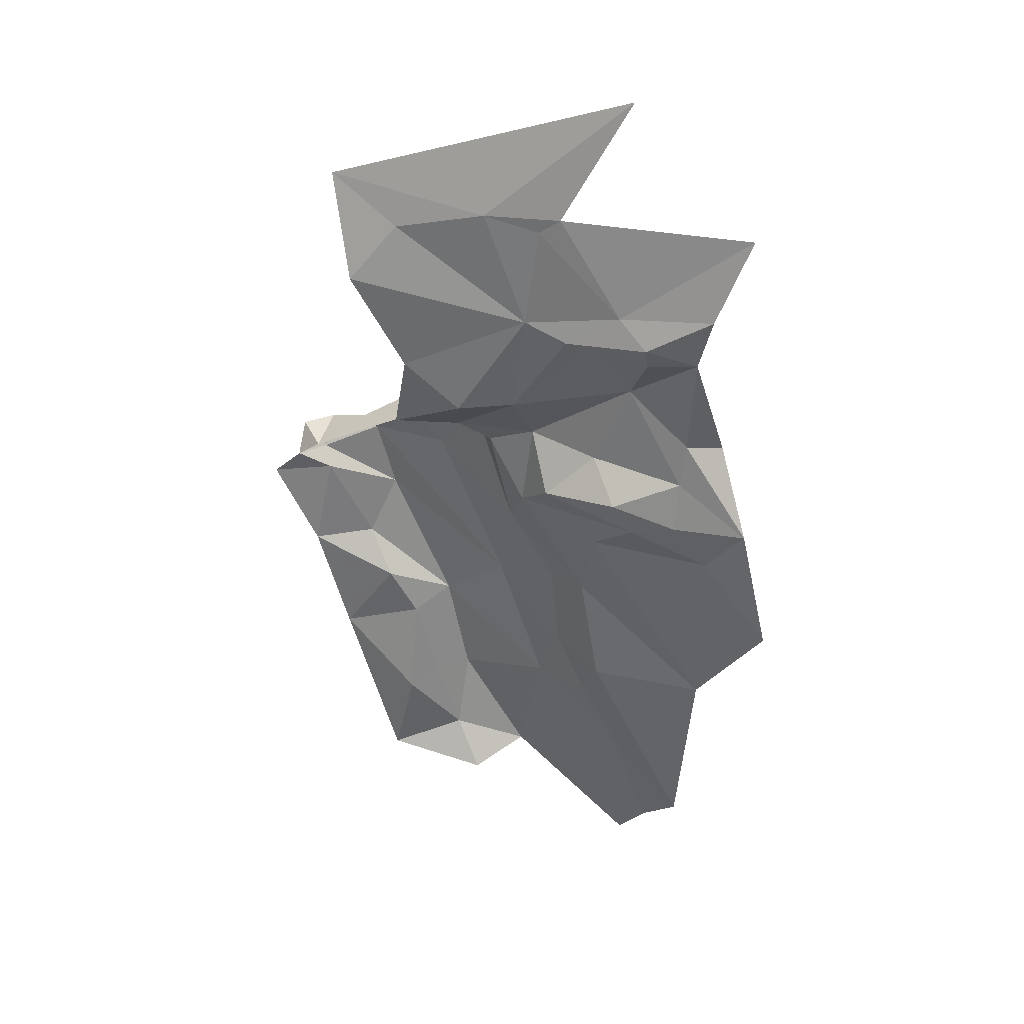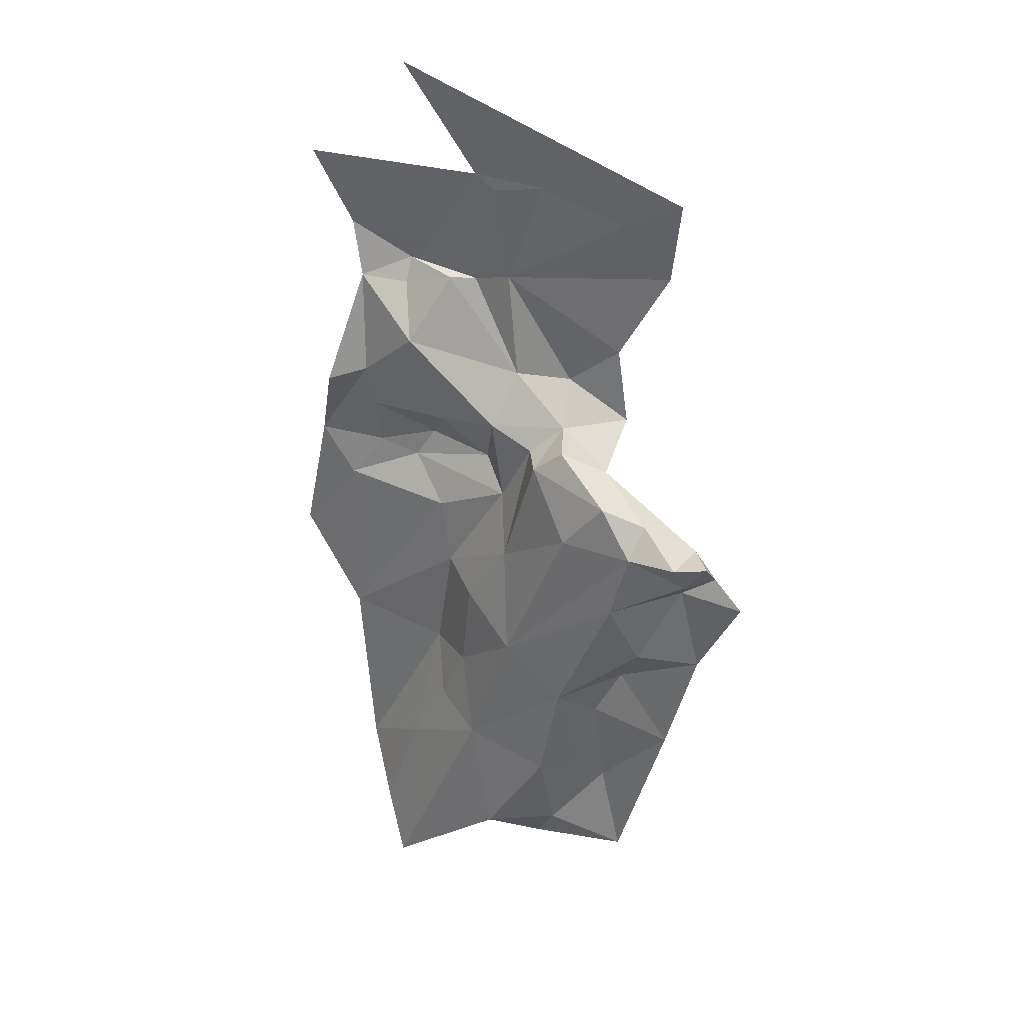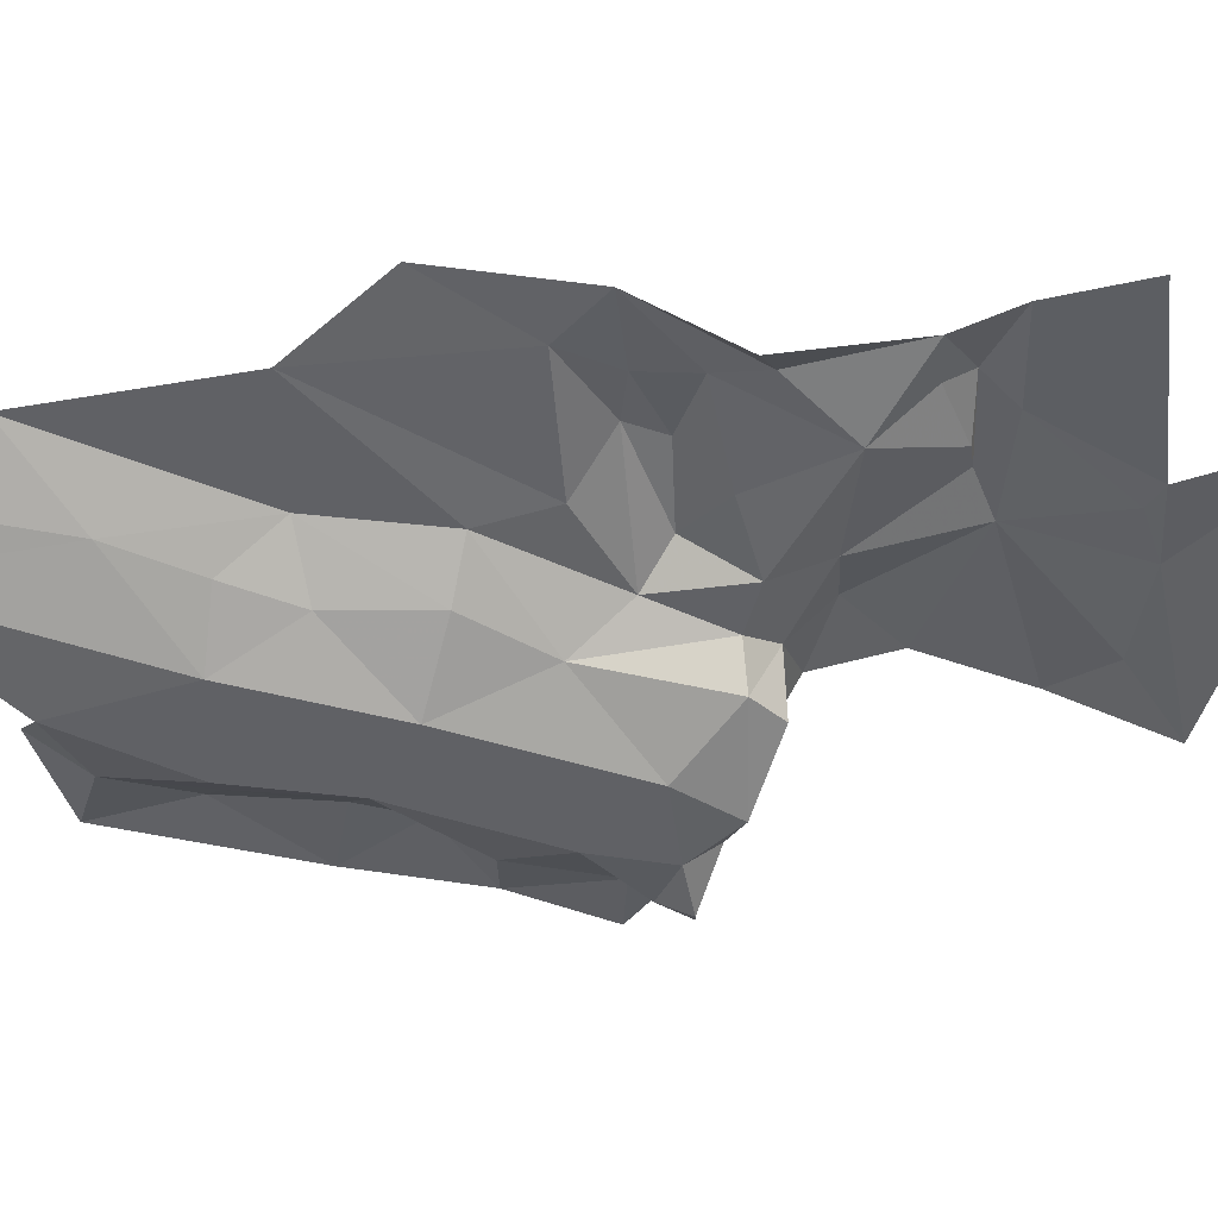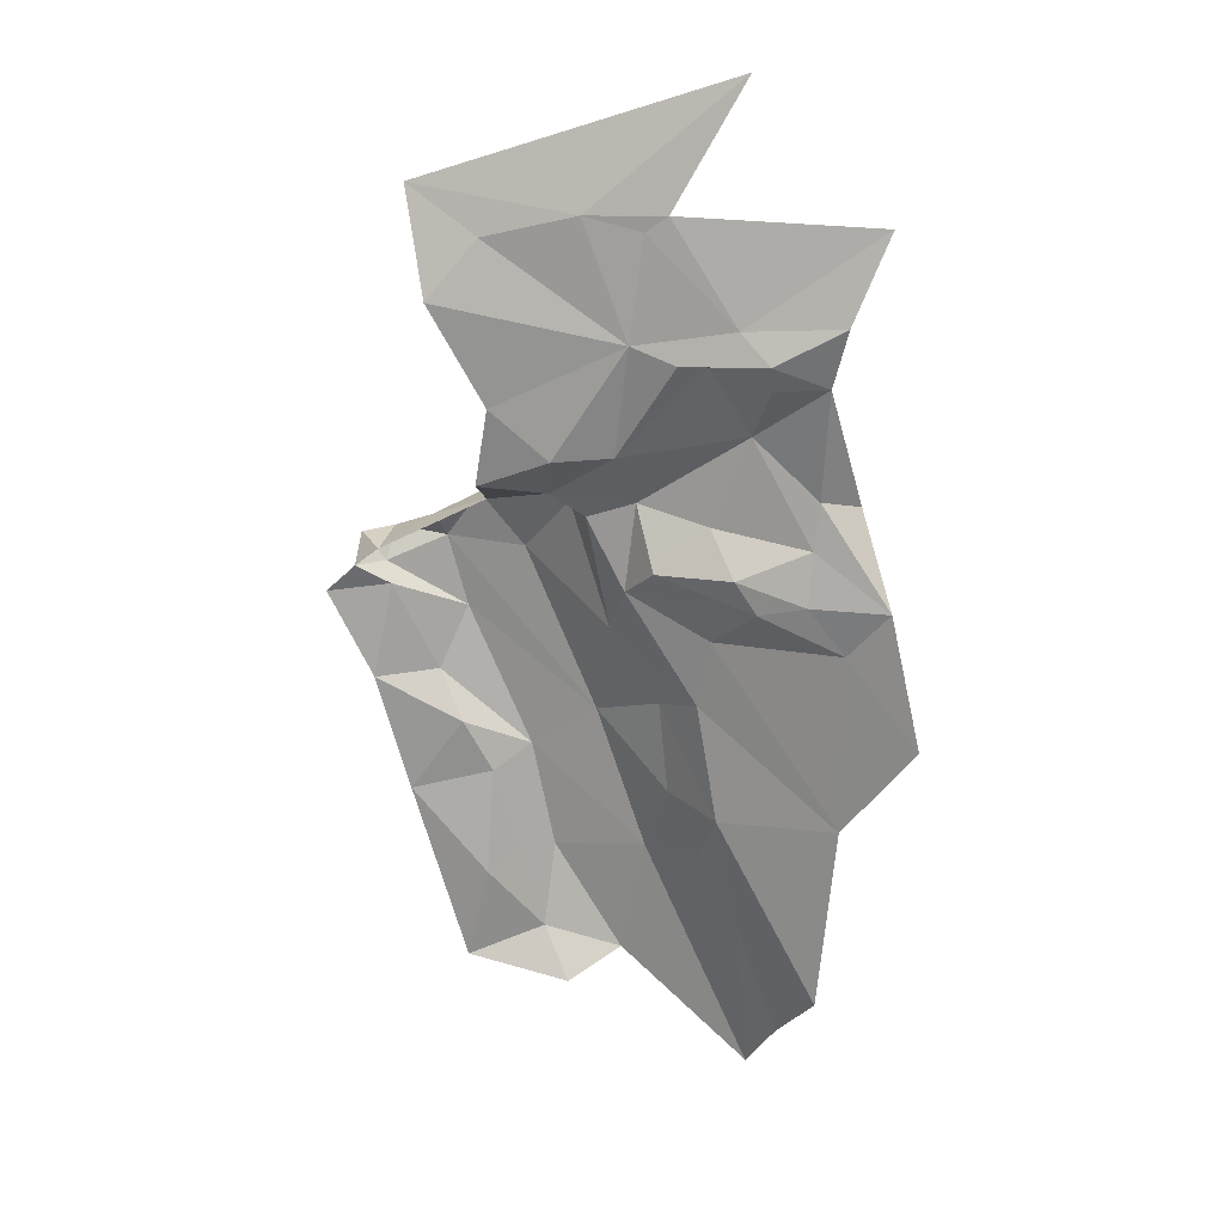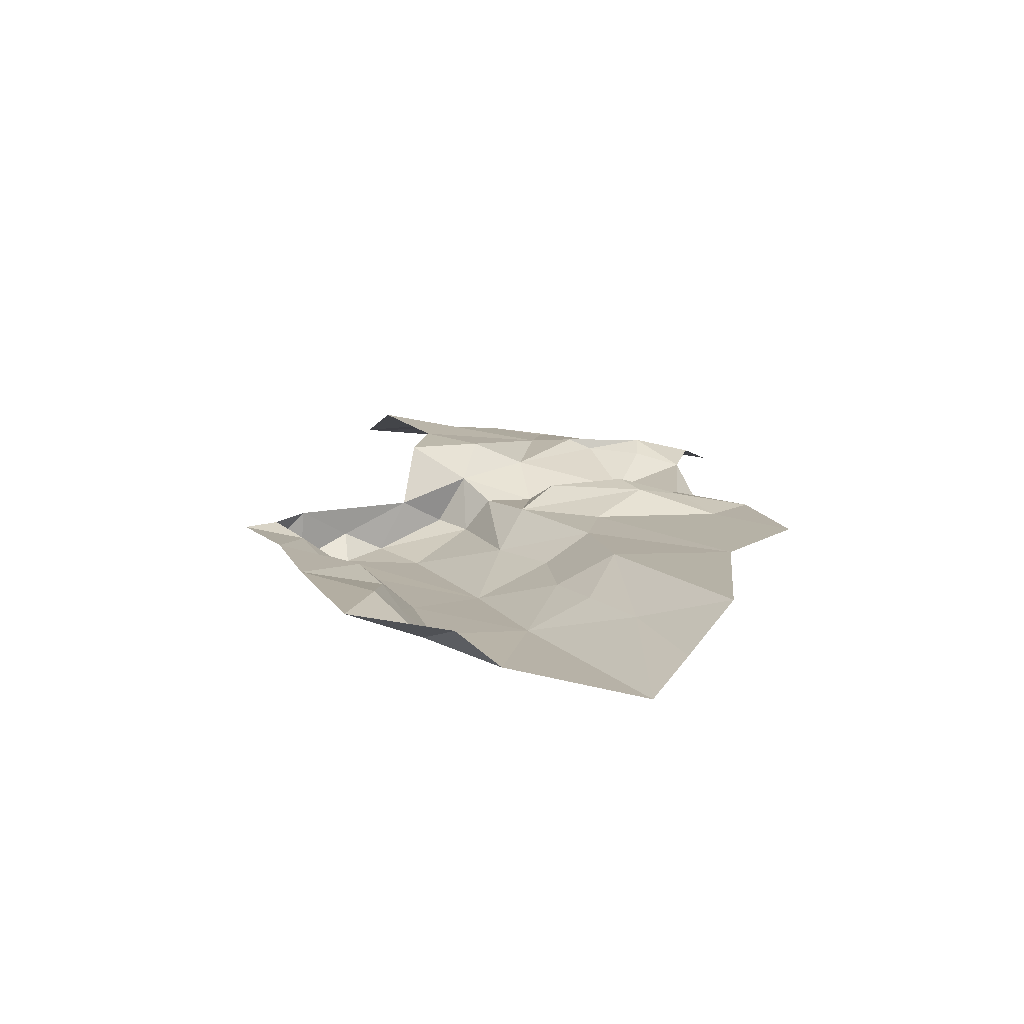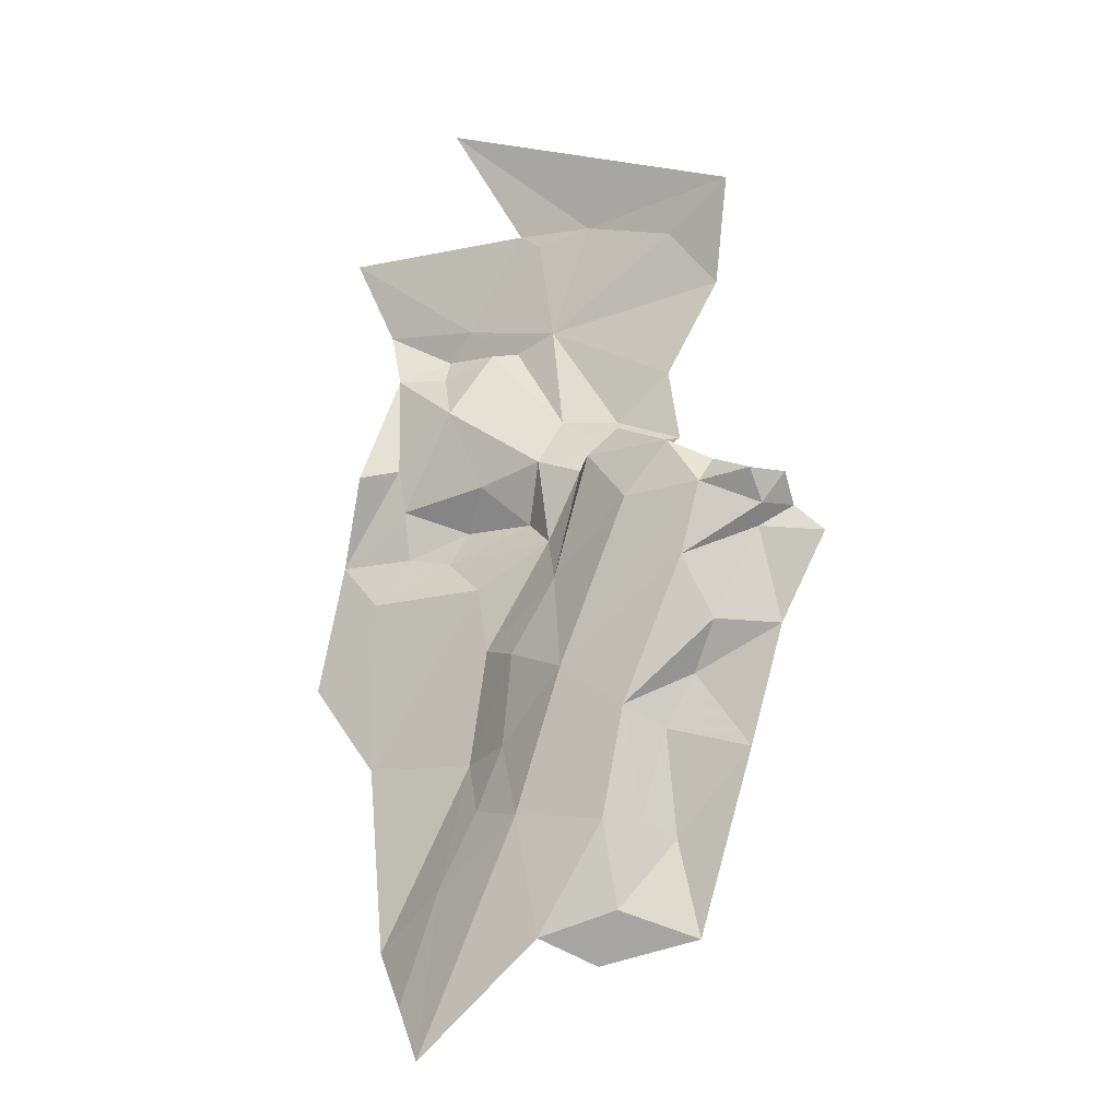
<metadata>
{"format":"obj","ext":"obj","renderer":"f3d","projection":"perspective","resolution":1024,"background":"white","views":[{"elev":36.0,"azim":-159.2,"up":"+Z"},{"elev":31.0,"azim":35.0,"up":"+Z"},{"elev":-51.4,"azim":-84.5,"up":"+Y"},{"elev":22.3,"azim":-161.3,"up":"+Z"},{"elev":-77.6,"azim":-178.3,"up":"+Z"},{"elev":-17.6,"azim":30.0,"up":"+Z"}]}
</metadata>
<code>
v -4.137 6.918 0.2032
v -4.155 6.907 0.2125
v -4.168 6.929 0.2125
v -4.2 6.894 0.0377
v -4.189 6.894 -0.0166
v -4.249 6.893 -0.0654
v -4.124 6.896 0.1974
v -4.124 6.95 0.2948
v -4.149 6.946 0.252
v -4.205 6.935 0.2805
v -4.281 6.917 0.2174
v -4.312 6.919 0.1733
v -4.295 6.904 0.2128
v -4.294 6.919 0.1523
v -4.294 6.919 0.0715
v -4.326 6.919 0.1138
v -4.285 6.922 0.2664
v -4.175 6.944 0.2313
v -4.251 6.915 0.2415
v -4.292 6.925 0.2923
v -4.263 6.935 0.2768
v -4.214 6.93 0.1826
v -4.235 6.919 0.202
v -4.203 6.917 0.2084
v -4.279 6.925 0.1741
v -4.279 6.92 0.1971
v -4.258 6.929 0.1698
v -4.25 6.932 0.1846
v -4.199 6.92 0.1696
v -4.231 6.918 0.1208
v -4.236 6.92 0.1515
v -4.133 6.918 0.0244
v -4.098 6.918 0.0612
v -4.124 6.919 -0.0185
v -4.089 6.912 0.1563
v -4.061 6.919 0.1521
v -4.082 6.919 0.1135
v -4.107 6.905 0.1156
v -4.147 6.894 0.0805
v -4.177 6.893 0.1009
v -4.118 6.894 0.1434
v -4.073 6.907 0.1769
v -4.085 6.896 0.1777
v -4.087 6.921 0.1755
v -4.187 6.905 0.1459
v -4.198 6.933 0.2322
v -4.226 6.937 0.2743
v -4.247 6.906 0.0109
v -4.265 6.903 -0.0408
v -4.144 6.893 0.1739
v -4.109 6.895 0.1755
v -4.143 6.945 0.2181
v -4.107 6.906 0.1888
v -4.181 6.919 0.2004
v -4.25 6.931 0.2892
v -4.305 6.913 0.3299
v -4.157 6.895 0.0321
v -4.169 6.904 0.201
v -4.133 6.909 0.0711
v -4.155 6.904 -0.0057
v -4.17 6.913 -0.0277
v -4.24 6.92 0.0685
v -4.286 6.919 -0.014
v -4.219 6.928 0.3321
v -4.075 6.918 0.1653
v -4.084 6.905 0.1642
v -4.144 6.907 0.0326
v -4.11 6.934 0.3392
v -4.185 6.934 0.3309
v -4.247 6.911 0.3858
v -4.214 6.906 0.0721
v -4.21 6.93 0.3252
v -4.237 6.931 0.2737
v -4.121 6.913 0.0949
v -4.228 6.907 0.0438
v -4.21 6.906 0.1138
v -4.143 6.939 0.3201
v -4.263 6.929 0.2654
f 1 2 3
f 4 5 6
f 2 1 7
f 8 9 10
f 11 12 13
f 14 15 16
f 17 11 13
f 10 9 18
f 17 19 11
f 17 20 21
f 22 23 24
f 25 12 26
f 22 27 28
f 29 30 31
f 32 33 34
f 35 36 37
f 38 35 37
f 39 40 41
f 42 43 44
f 35 38 41
f 45 30 29
f 46 47 10
f 24 23 19
f 6 48 4
f 6 49 48
f 50 40 45
f 50 51 40
f 26 28 25
f 26 19 23
f 3 52 1
f 46 10 18
f 53 7 1
f 24 3 54
f 46 18 3
f 55 20 56
f 55 21 20
f 57 5 4
f 58 50 45
f 58 7 50
f 54 29 24
f 54 45 29
f 32 59 33
f 57 4 39
f 60 61 5
f 60 34 61
f 57 60 5
f 32 34 60
f 62 48 63
f 64 55 56
f 35 65 36
f 66 43 42
f 24 46 3
f 24 19 46
f 51 7 53
f 51 50 7
f 14 31 15
f 25 28 27
f 44 53 1
f 44 43 53
f 38 39 41
f 59 67 39
f 63 48 49
f 52 18 9
f 52 3 18
f 68 69 70
f 51 43 66
f 51 53 43
f 15 62 63
f 15 31 30
f 4 40 39
f 4 71 40
f 10 55 72
f 10 47 55
f 19 73 46
f 21 55 47
f 29 22 24
f 29 27 22
f 58 2 7
f 58 3 2
f 38 74 39
f 38 37 74
f 74 59 39
f 74 33 59
f 75 48 62
f 75 4 48
f 76 71 62
f 76 40 71
f 71 75 62
f 71 4 75
f 72 69 10
f 64 70 69
f 8 77 68
f 8 10 77
f 33 74 37
f 31 27 29
f 31 14 27
f 16 12 14
f 28 23 22
f 28 26 23
f 19 78 73
f 19 17 78
f 14 25 27
f 14 12 25
f 58 54 3
f 58 45 54
f 51 41 40
f 51 66 41
f 67 32 60
f 67 59 32
f 21 78 17
f 21 73 78
f 73 47 46
f 73 21 47
f 57 67 60
f 57 39 67
f 26 11 19
f 26 12 11
f 35 66 65
f 35 41 66
f 64 72 55
f 64 69 72
f 69 77 10
f 69 68 77
f 62 30 76
f 62 15 30
f 65 42 44
f 65 66 42
f 45 76 30
f 45 40 76

</code>
